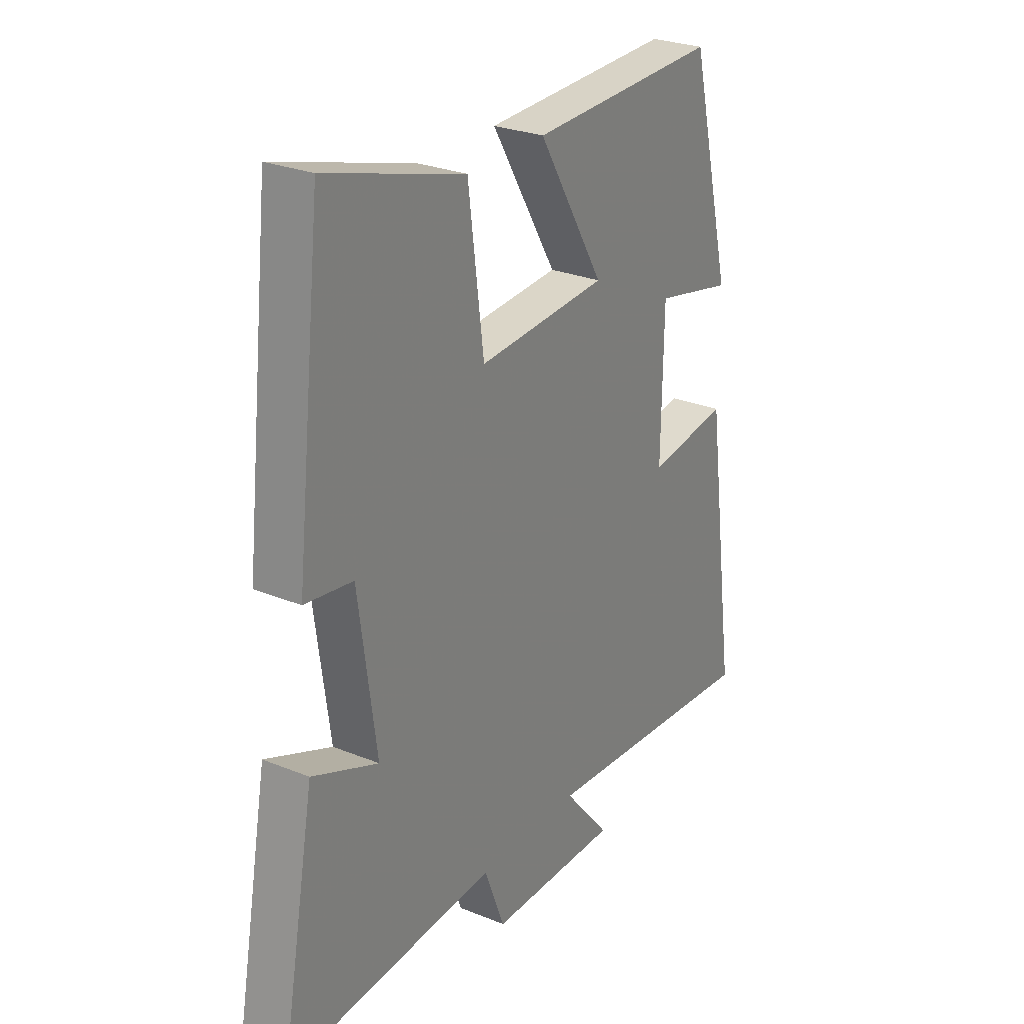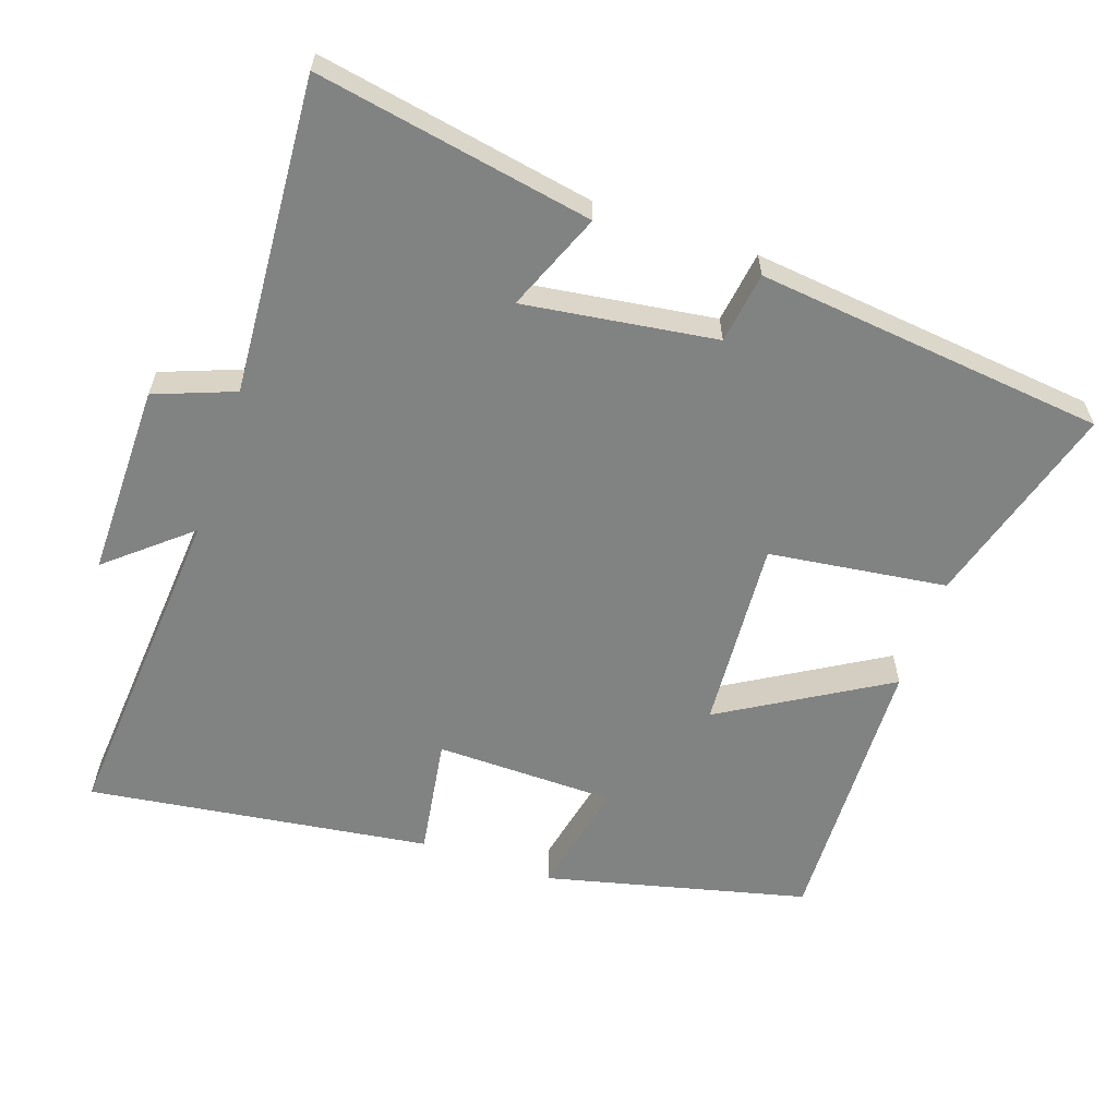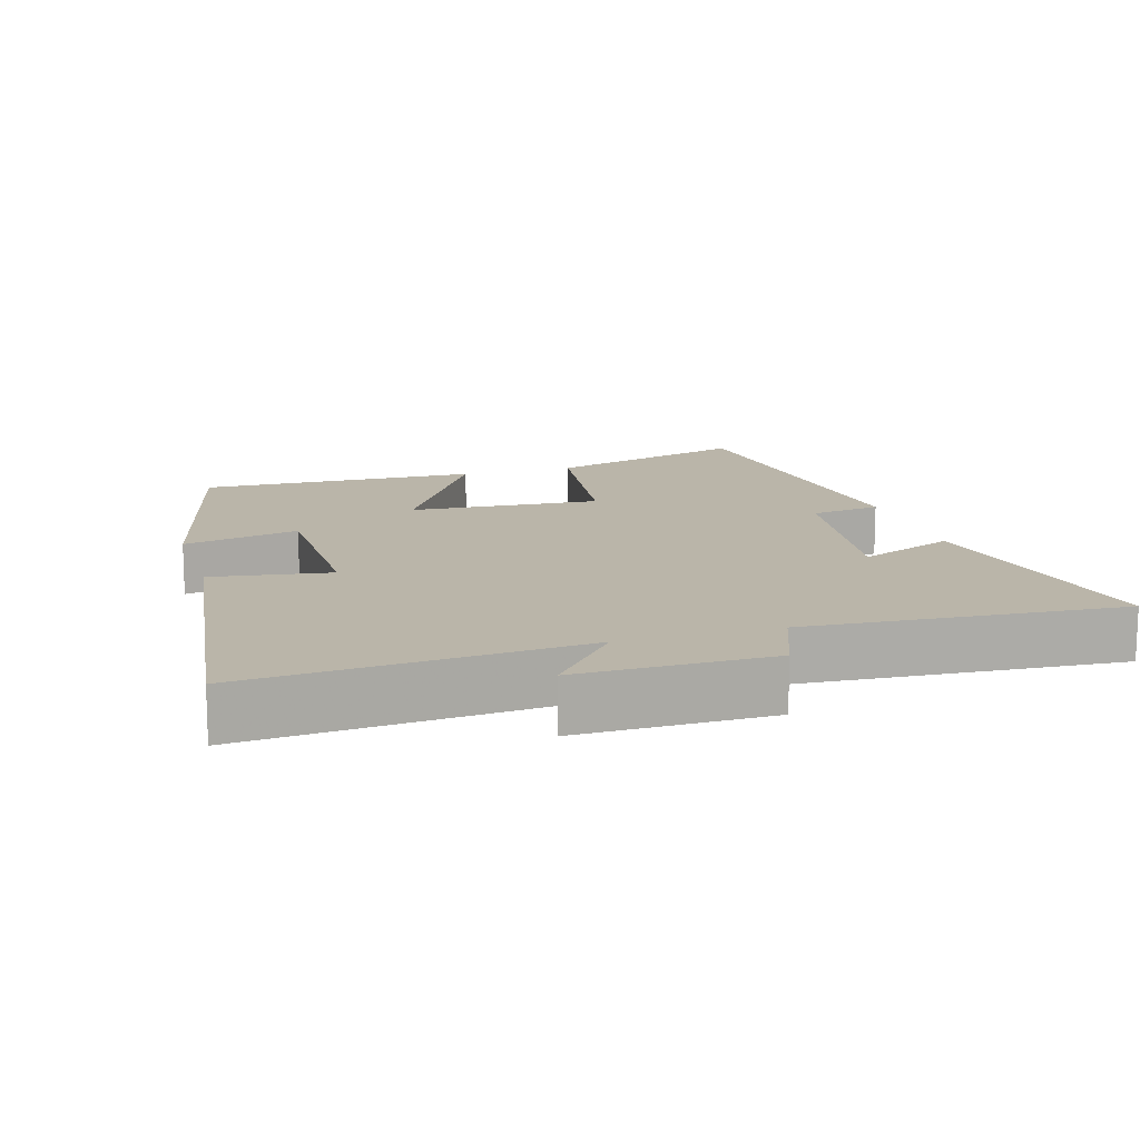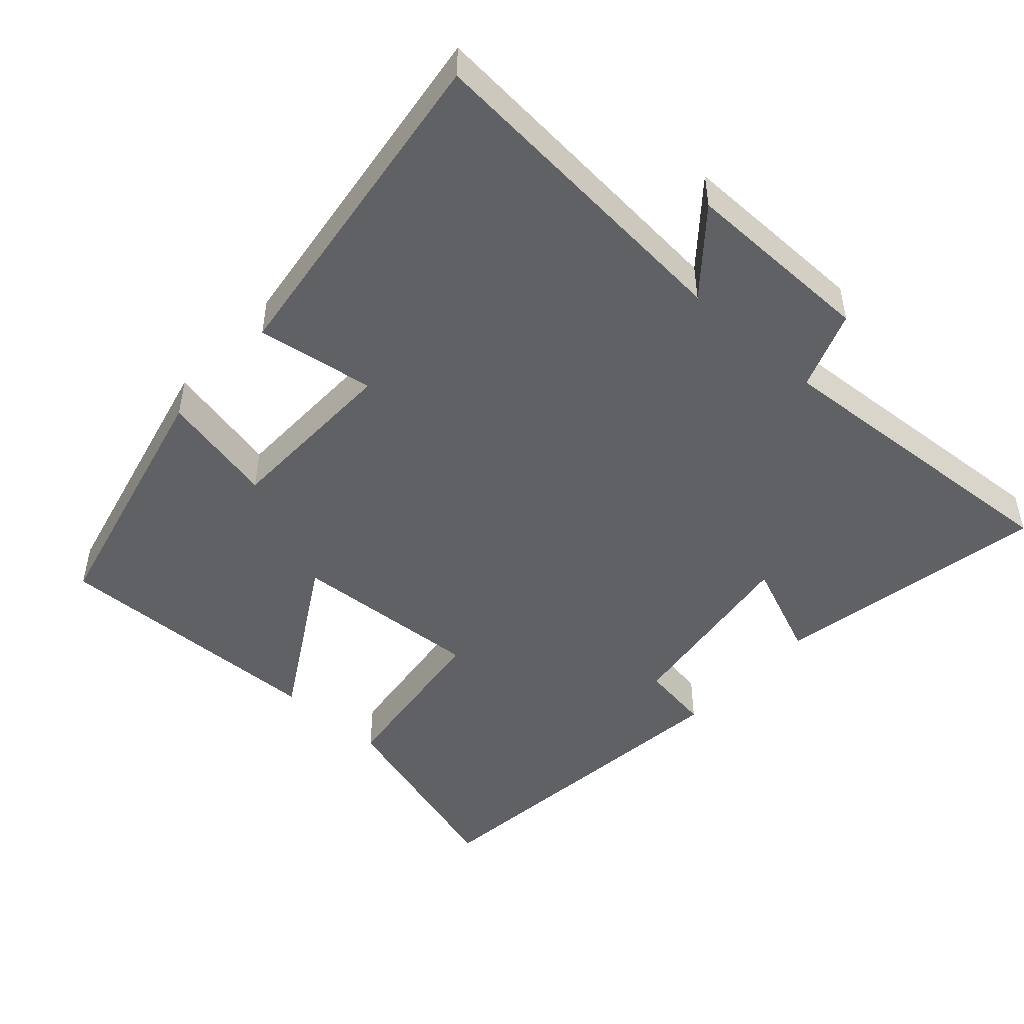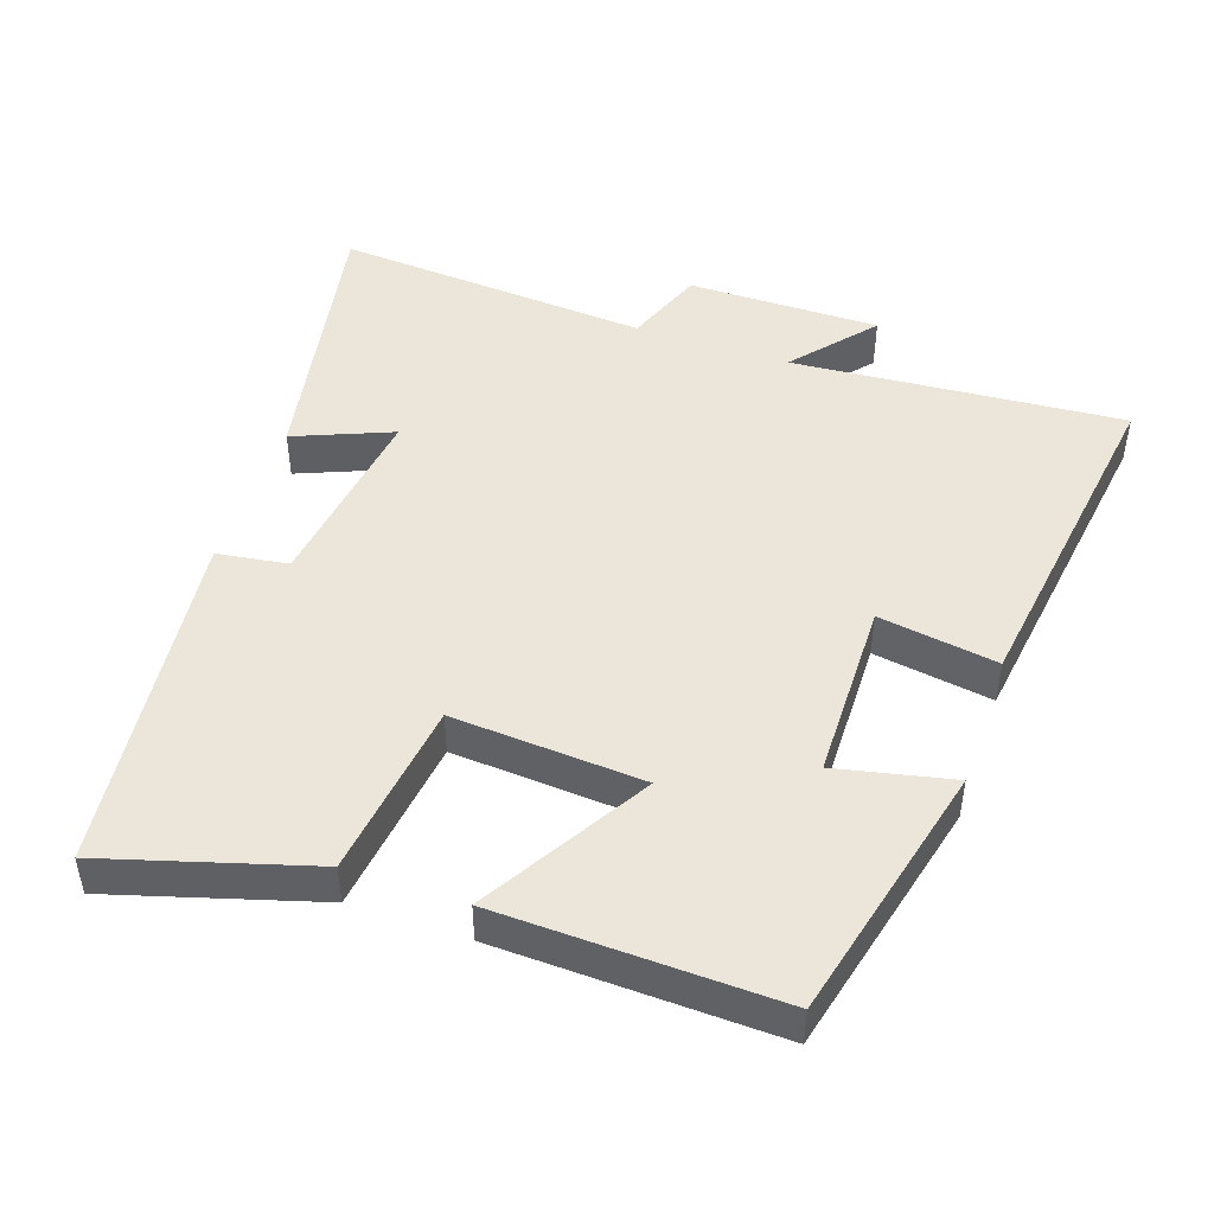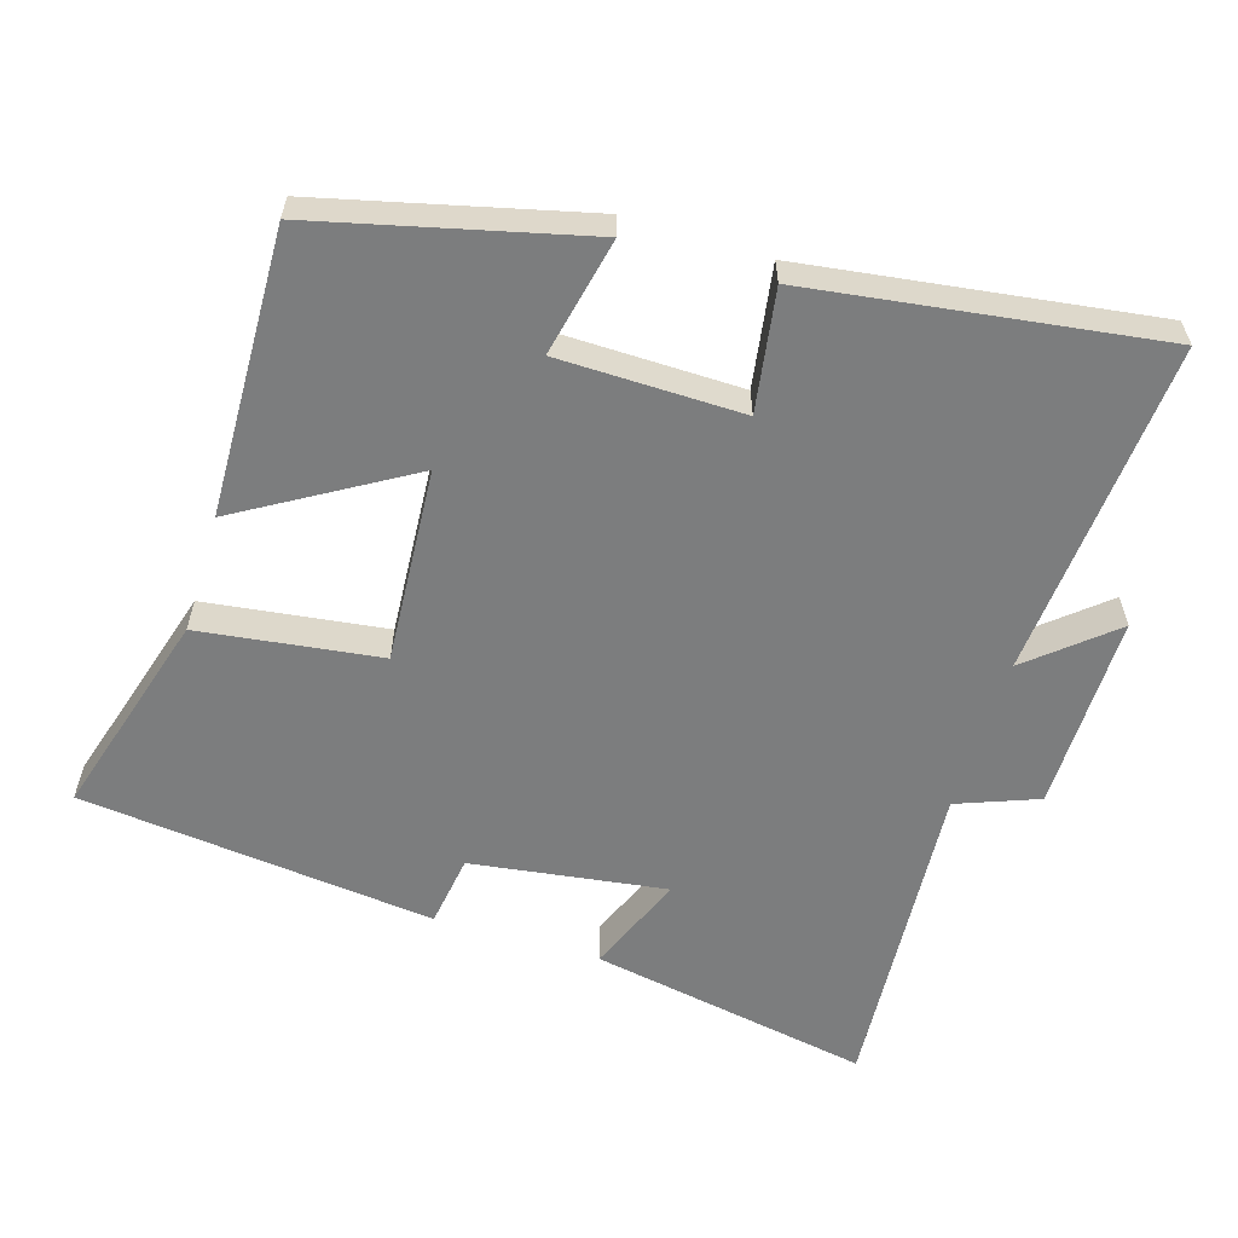
<metadata>
{"format":"obj","ext":"obj","renderer":"f3d","projection":"perspective","resolution":1024,"background":"white","views":[{"elev":27.0,"azim":-57.6,"up":"+Z"},{"elev":-60.6,"azim":-108.9,"up":"+Y"},{"elev":13.7,"azim":163.2,"up":"+Y"},{"elev":-48.1,"azim":137.7,"up":"+Y"},{"elev":47.4,"azim":18.9,"up":"+Y"},{"elev":-59.0,"azim":73.0,"up":"+Y"}]}
</metadata>
<code>
v -0.445 0.07 0.586
v -0.154 0.07 0.5
v -0.121 0.07 0.248
v 0.151 0.07 0.266
v 0.012 0.07 0.5
v 0.41 0.07 0.512
v 0.5 0.07 0.142
v 0.335 0.07 0.178
v 0.331 0.07 -0.078
v 0.5 0.07 -0.052
v 0.567 0.07 -0.537
v 0.096 0.07 -0.5
v 0.193 0.07 -0.615
v -0.081 0.07 -0.613
v -0.124 0.07 -0.5
v -0.572 0.07 -0.531
v -0.5 0.07 -0.139
v -0.361 0.07 -0.196
v -0.399 0.07 0.076
v -0.5 0.07 0.091
v -0.445 0 0.586
v -0.154 0 0.5
v -0.121 0 0.248
v 0.151 0 0.266
v 0.012 0 0.5
v 0.41 0 0.512
v 0.5 0 0.142
v 0.335 0 0.178
v 0.331 0 -0.078
v 0.5 0 -0.052
v 0.567 0 -0.537
v 0.096 0 -0.5
v 0.193 0 -0.615
v -0.081 0 -0.613
v -0.124 0 -0.5
v -0.572 0 -0.531
v -0.5 0 -0.139
v -0.361 0 -0.196
v -0.399 0 0.076
v -0.5 0 0.091
f 1 2 3
f 20 1 3
f 19 20 3
f 18 19 3 4
f 15 16 17 18
f 15 18 4
f 12 13 14 15
f 12 15 4
f 9 10 11 12
f 8 9 12 4
f 6 7 8
f 5 6 8
f 4 5 8
f 23 22 21
f 23 21 40
f 23 40 39
f 24 23 39 38
f 38 37 36 35
f 24 38 35
f 35 34 33 32
f 24 35 32
f 32 31 30 29
f 24 32 29 28
f 28 27 26
f 28 26 25
f 28 25 24
f 1 21 22 2
f 2 22 23 3
f 3 23 24 4
f 4 24 25 5
f 5 25 26 6
f 6 26 27 7
f 7 27 28 8
f 8 28 29 9
f 9 29 30 10
f 10 30 31 11
f 11 31 32 12
f 12 32 33 13
f 13 33 34 14
f 14 34 35 15
f 15 35 36 16
f 16 36 37 17
f 17 37 38 18
f 18 38 39 19
f 19 39 40 20
f 20 40 21 1

</code>
